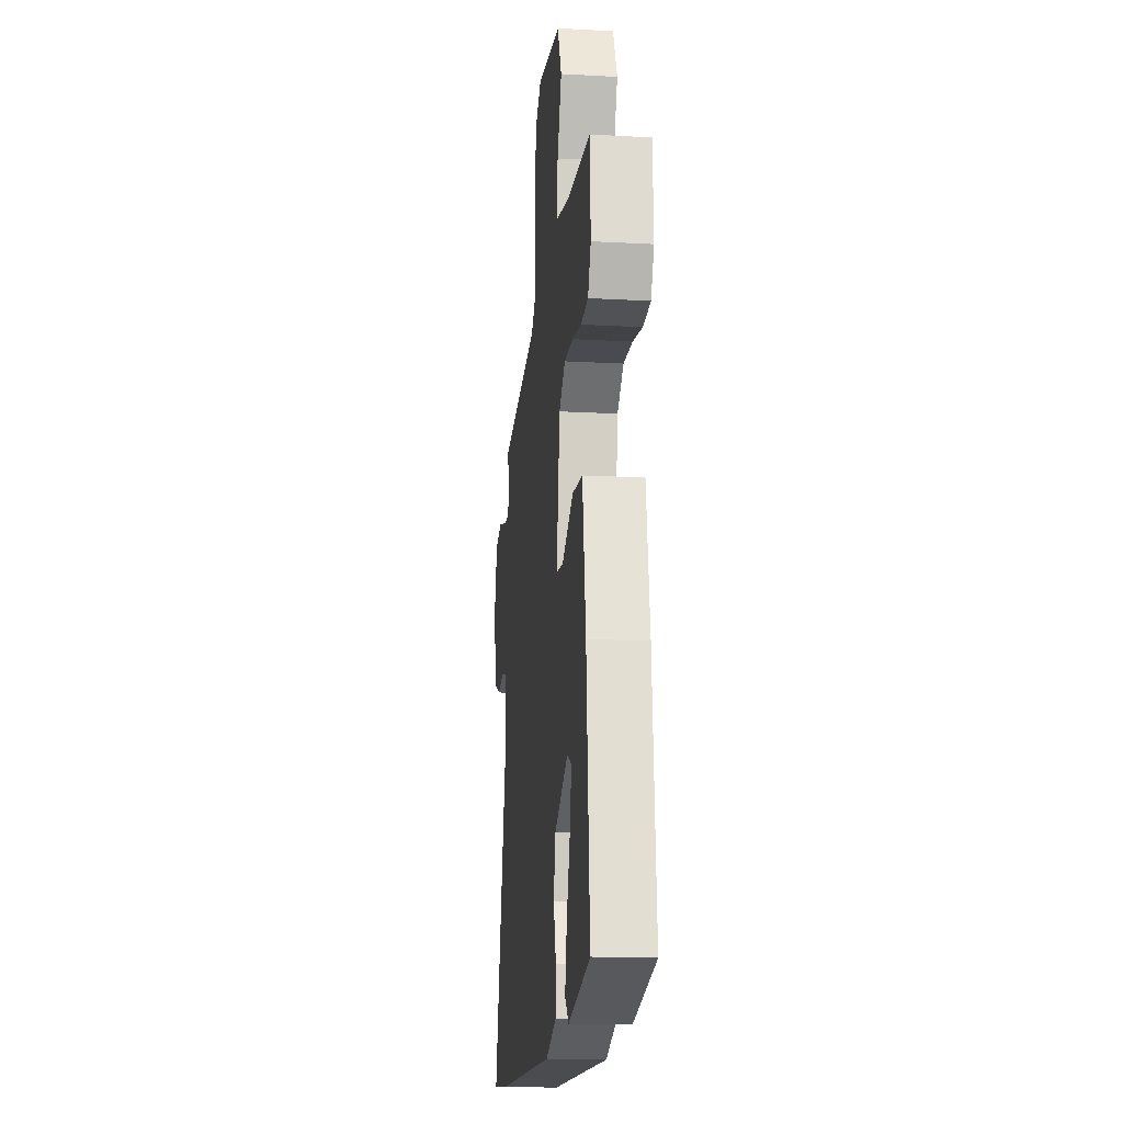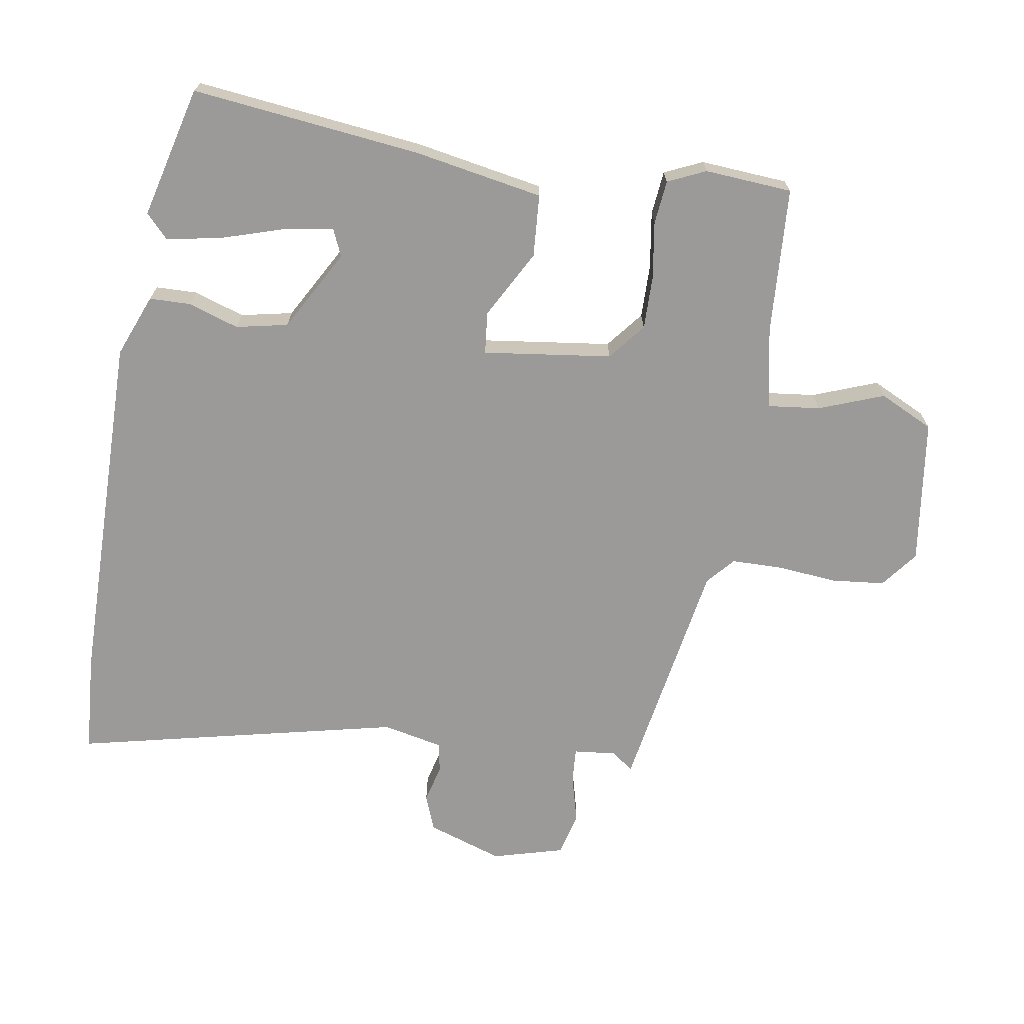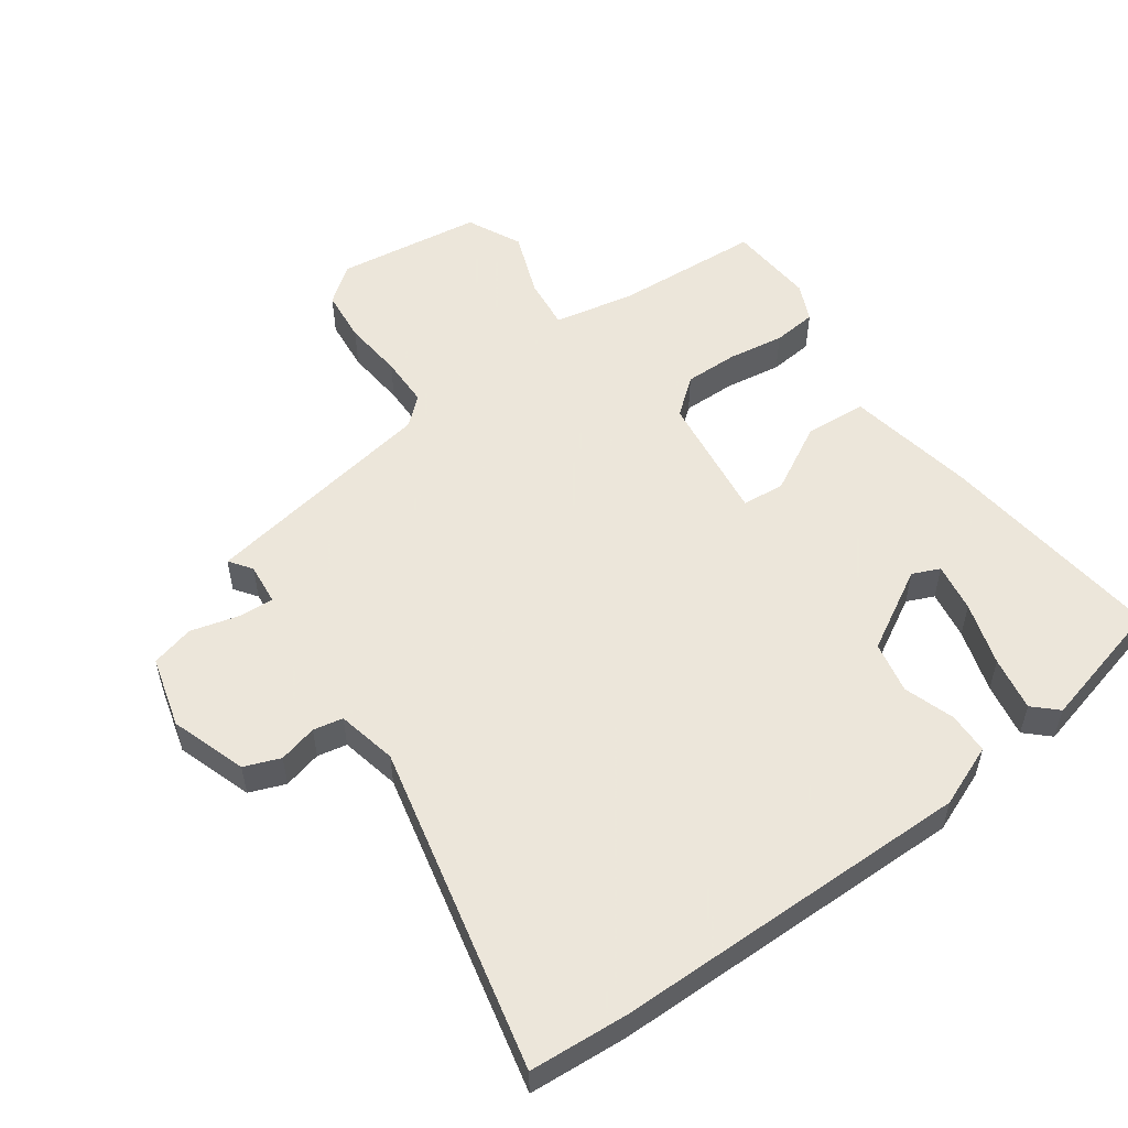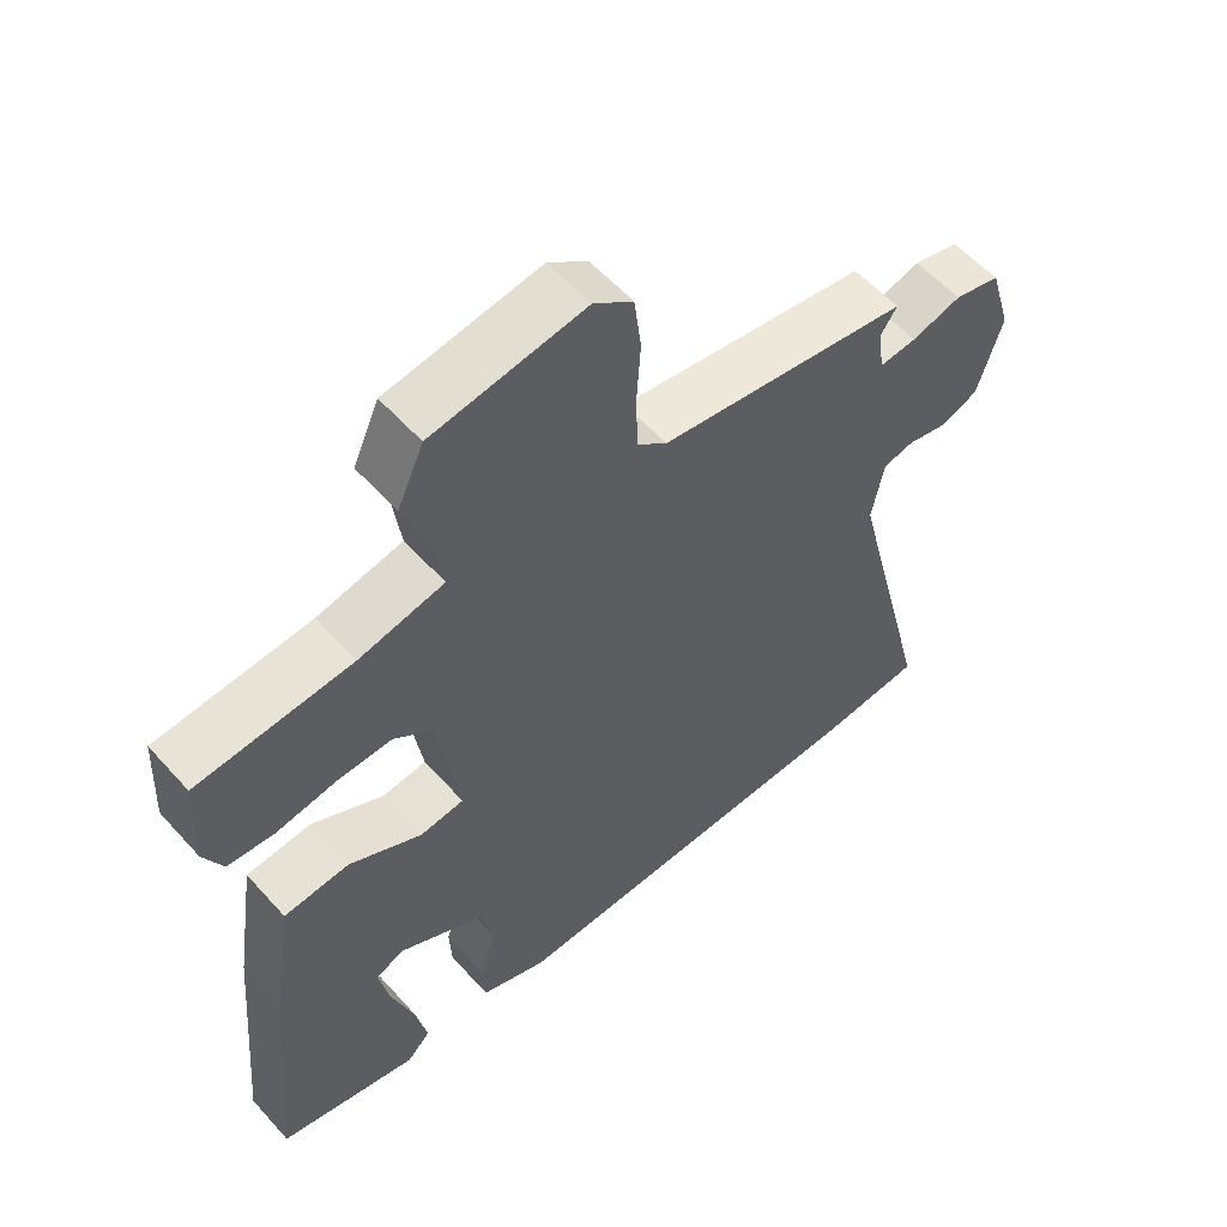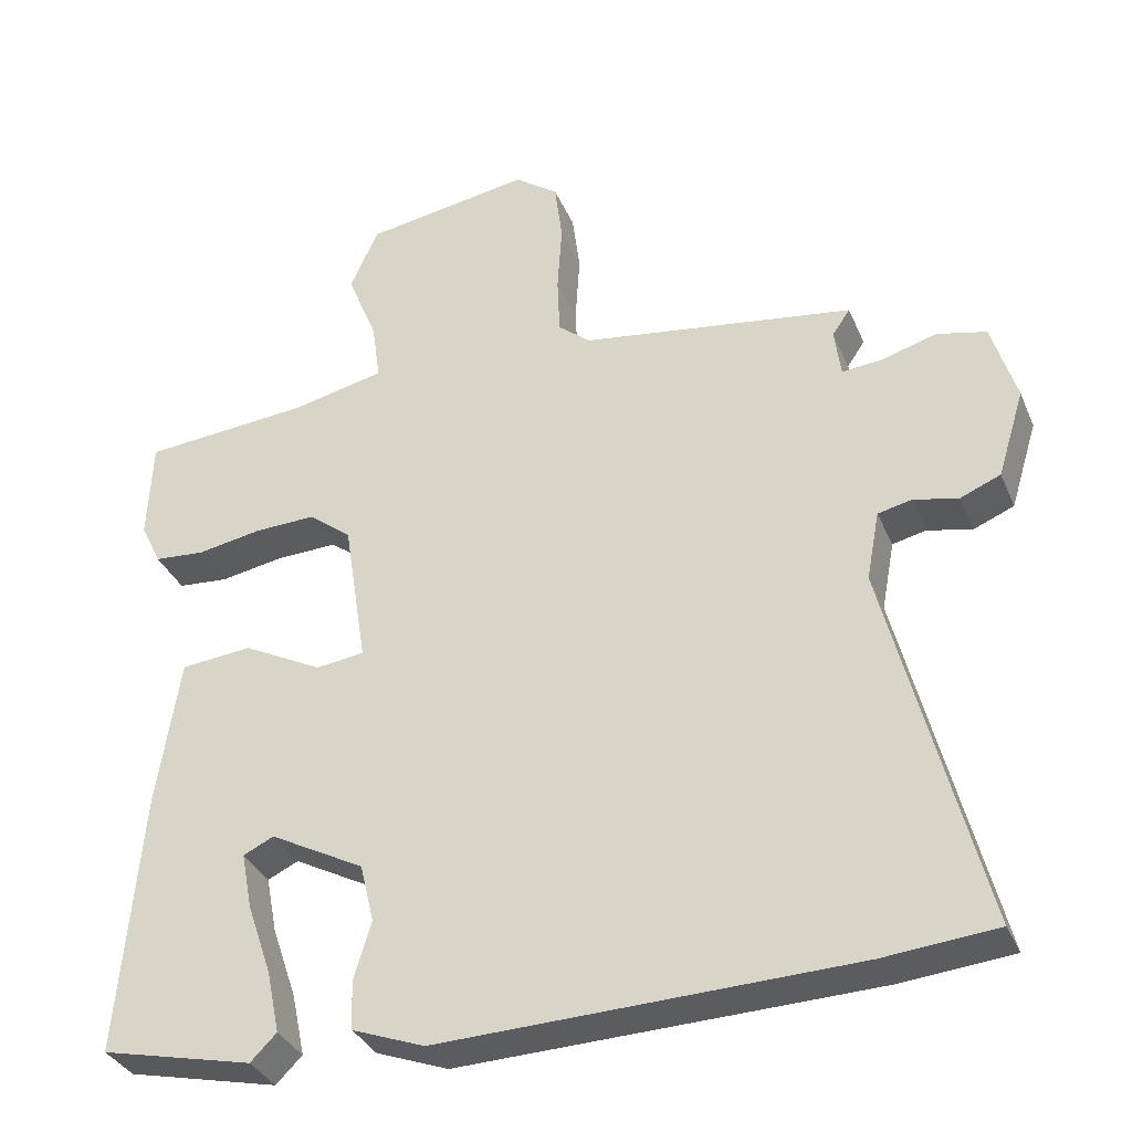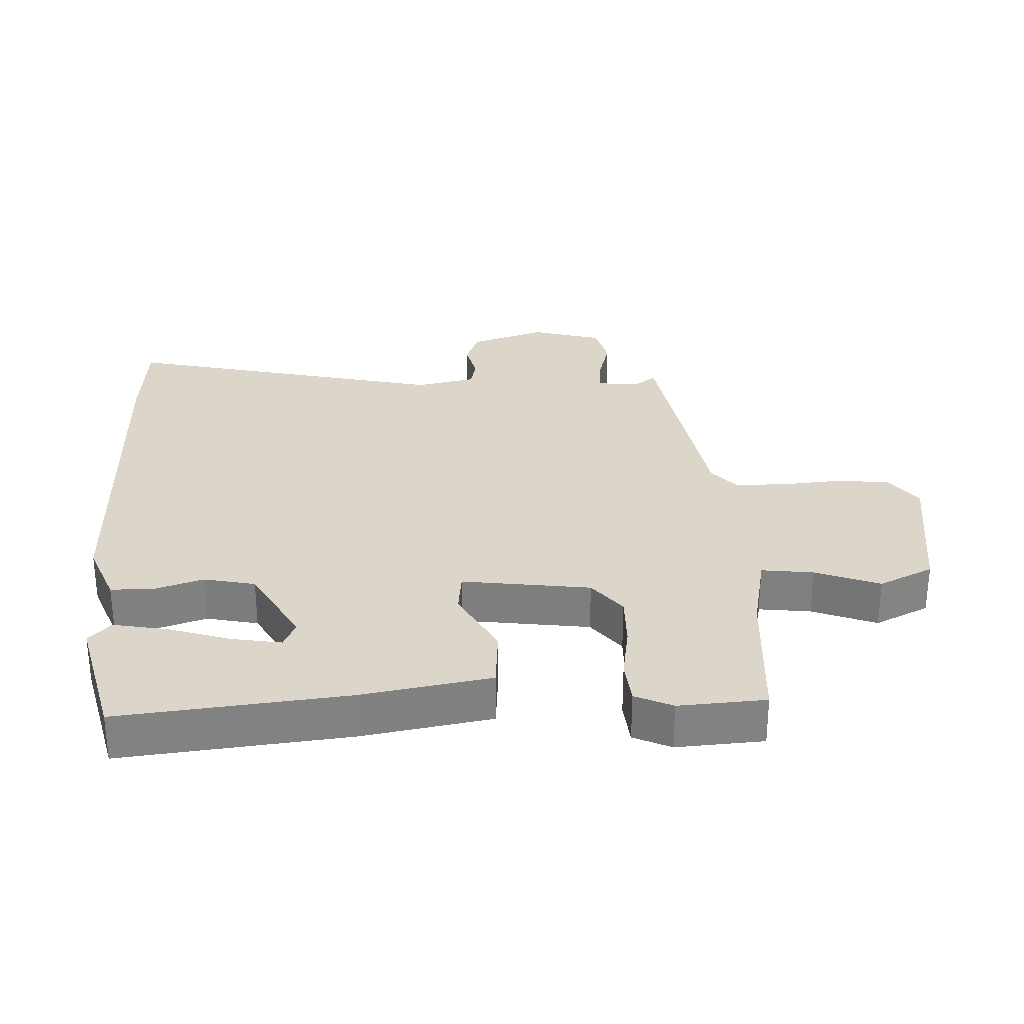
<metadata>
{"format":"obj","ext":"obj","renderer":"f3d","projection":"perspective","resolution":1024,"background":"white","views":[{"elev":-16.5,"azim":-96.3,"up":"+Z"},{"elev":-69.5,"azim":-100.7,"up":"+Y"},{"elev":54.2,"azim":142.9,"up":"+Y"},{"elev":56.6,"azim":-41.2,"up":"+Z"},{"elev":-34.1,"azim":20.8,"up":"+Z"},{"elev":29.8,"azim":-93.7,"up":"+Y"}]}
</metadata>
<code>
v -0.493 0.07 -0.462
v -0.463 0.07 -0.119
v -0.433 0.07 0.075
v -0.34 0.07 0.084
v -0.237 0.07 0.031
v -0.174 0.07 0.039
v -0.204 0.07 0.231
v -0.26 0.07 0.274
v -0.34 0.07 0.271
v -0.424 0.07 0.256
v -0.49 0.07 0.261
v -0.517 0.07 0.317
v -0.511 0.07 0.448
v -0.292 0.07 0.467
v -0.171 0.07 0.494
v -0.182 0.07 0.572
v -0.221 0.07 0.668
v -0.184 0.07 0.75
v 0.033 0.07 0.785
v 0.089 0.07 0.744
v 0.099 0.07 0.665
v 0.093 0.07 0.574
v 0.096 0.07 0.498
v 0.138 0.07 0.463
v 0.495 0.07 0.411
v 0.472 0.07 0.377
v 0.48 0.07 0.314
v 0.533 0.07 0.319
v 0.604 0.07 0.34
v 0.669 0.07 0.325
v 0.701 0.07 0.219
v 0.666 0.07 0.105
v 0.613 0.07 0.083
v 0.555 0.07 0.096
v 0.511 0.07 0.086
v 0.494 0.07 -0.004
v 0.617 0.07 -0.489
v 0.47 0.07 -0.503
v -0.069 0.07 -0.521
v -0.163 0.07 -0.486
v -0.166 0.07 -0.424
v -0.143 0.07 -0.348
v -0.161 0.07 -0.271
v -0.284 0.07 -0.206
v -0.324 0.07 -0.225
v -0.31 0.07 -0.298
v -0.278 0.07 -0.392
v -0.261 0.07 -0.473
v -0.295 0.07 -0.507
v -0.493 0 -0.462
v -0.463 0 -0.119
v -0.433 0 0.075
v -0.34 0 0.084
v -0.237 0 0.031
v -0.174 0 0.039
v -0.204 0 0.231
v -0.26 0 0.274
v -0.34 0 0.271
v -0.424 0 0.256
v -0.49 0 0.261
v -0.517 0 0.317
v -0.511 0 0.448
v -0.292 0 0.467
v -0.171 0 0.494
v -0.182 0 0.572
v -0.221 0 0.668
v -0.184 0 0.75
v 0.033 0 0.785
v 0.089 0 0.744
v 0.099 0 0.665
v 0.093 0 0.574
v 0.096 0 0.498
v 0.138 0 0.463
v 0.495 0 0.411
v 0.472 0 0.377
v 0.48 0 0.314
v 0.533 0 0.319
v 0.604 0 0.34
v 0.669 0 0.325
v 0.701 0 0.219
v 0.666 0 0.105
v 0.613 0 0.083
v 0.555 0 0.096
v 0.511 0 0.086
v 0.494 0 -0.004
v 0.617 0 -0.489
v 0.47 0 -0.503
v -0.069 0 -0.521
v -0.163 0 -0.486
v -0.166 0 -0.424
v -0.143 0 -0.348
v -0.161 0 -0.271
v -0.284 0 -0.206
v -0.324 0 -0.225
v -0.31 0 -0.298
v -0.278 0 -0.392
v -0.261 0 -0.473
v -0.295 0 -0.507
f 49 1 2
f 48 49 2
f 47 48 2
f 46 47 2
f 45 46 2 3
f 3 4 5
f 45 3 5
f 44 45 5
f 43 44 5 6
f 42 43 6
f 40 41 42
f 39 40 42
f 38 39 42
f 37 38 42
f 36 37 42
f 35 36 42 6
f 34 35 6 7
f 32 33 34
f 31 32 34
f 30 31 34
f 29 30 34
f 28 29 34
f 27 28 34 7
f 26 27 7 8
f 26 8 9
f 25 26 9
f 24 25 9
f 12 13 14
f 11 12 14
f 10 11 14
f 9 10 14
f 24 9 14
f 23 24 14
f 20 21 22
f 19 20 22
f 18 19 22
f 17 18 22
f 16 17 22
f 15 16 22 23
f 14 15 23
f 51 50 98
f 51 98 97
f 51 97 96
f 51 96 95
f 52 51 95 94
f 54 53 52
f 54 52 94
f 54 94 93
f 55 54 93 92
f 55 92 91
f 91 90 89
f 91 89 88
f 91 88 87
f 91 87 86
f 91 86 85
f 55 91 85 84
f 56 55 84 83
f 83 82 81
f 83 81 80
f 83 80 79
f 83 79 78
f 83 78 77
f 56 83 77 76
f 57 56 76 75
f 58 57 75
f 58 75 74
f 58 74 73
f 63 62 61
f 63 61 60
f 63 60 59
f 63 59 58
f 63 58 73
f 63 73 72
f 71 70 69
f 71 69 68
f 71 68 67
f 71 67 66
f 71 66 65
f 72 71 65 64
f 72 64 63
f 1 50 51 2
f 2 51 52 3
f 3 52 53 4
f 4 53 54 5
f 5 54 55 6
f 6 55 56 7
f 7 56 57 8
f 8 57 58 9
f 9 58 59 10
f 10 59 60 11
f 11 60 61 12
f 12 61 62 13
f 13 62 63 14
f 14 63 64 15
f 15 64 65 16
f 16 65 66 17
f 17 66 67 18
f 18 67 68 19
f 19 68 69 20
f 20 69 70 21
f 21 70 71 22
f 22 71 72 23
f 23 72 73 24
f 24 73 74 25
f 25 74 75 26
f 26 75 76 27
f 27 76 77 28
f 28 77 78 29
f 29 78 79 30
f 30 79 80 31
f 31 80 81 32
f 32 81 82 33
f 33 82 83 34
f 34 83 84 35
f 35 84 85 36
f 36 85 86 37
f 37 86 87 38
f 38 87 88 39
f 39 88 89 40
f 40 89 90 41
f 41 90 91 42
f 42 91 92 43
f 43 92 93 44
f 44 93 94 45
f 45 94 95 46
f 46 95 96 47
f 47 96 97 48
f 48 97 98 49
f 49 98 50 1

</code>
